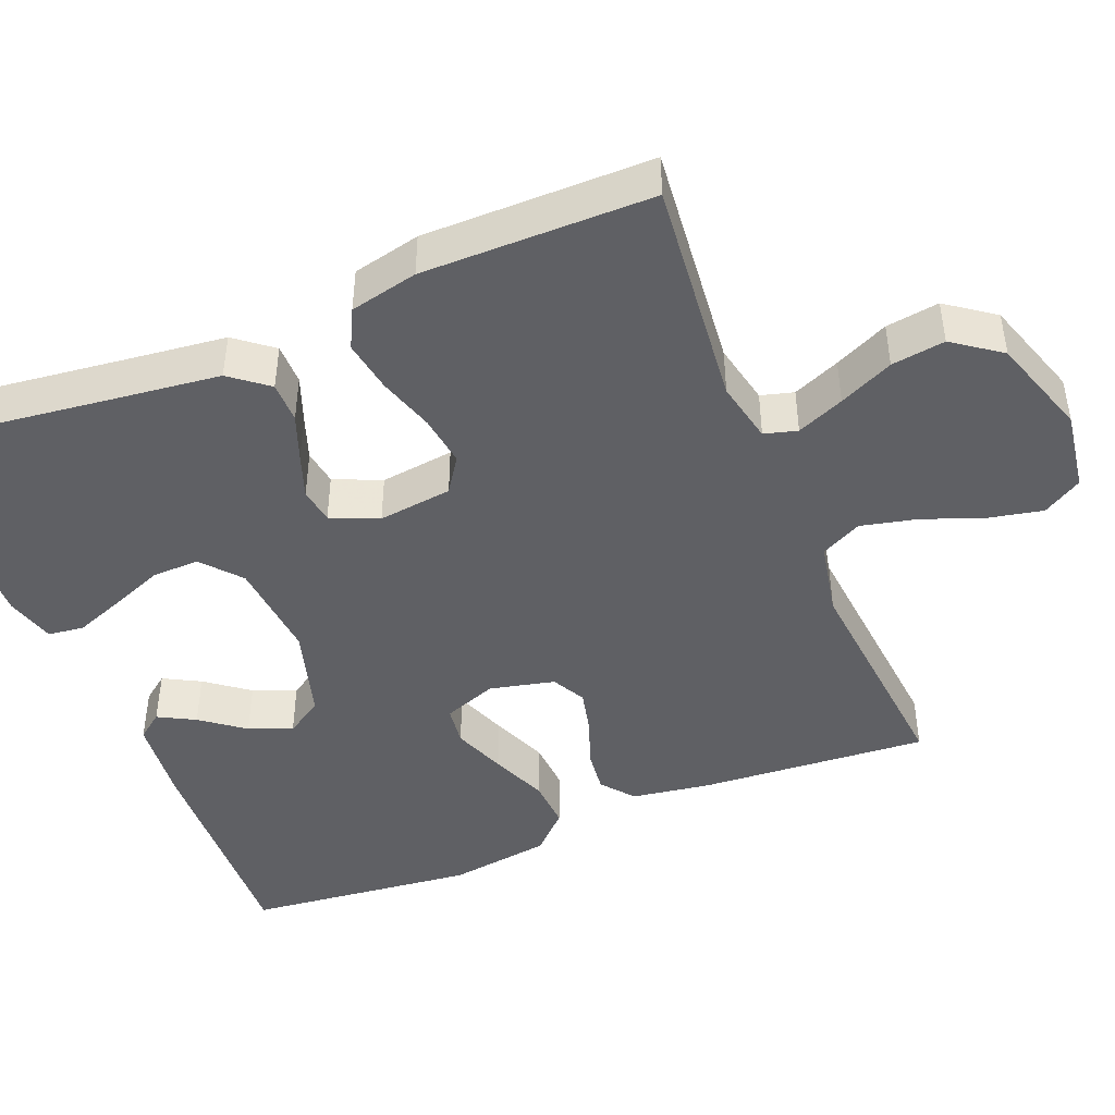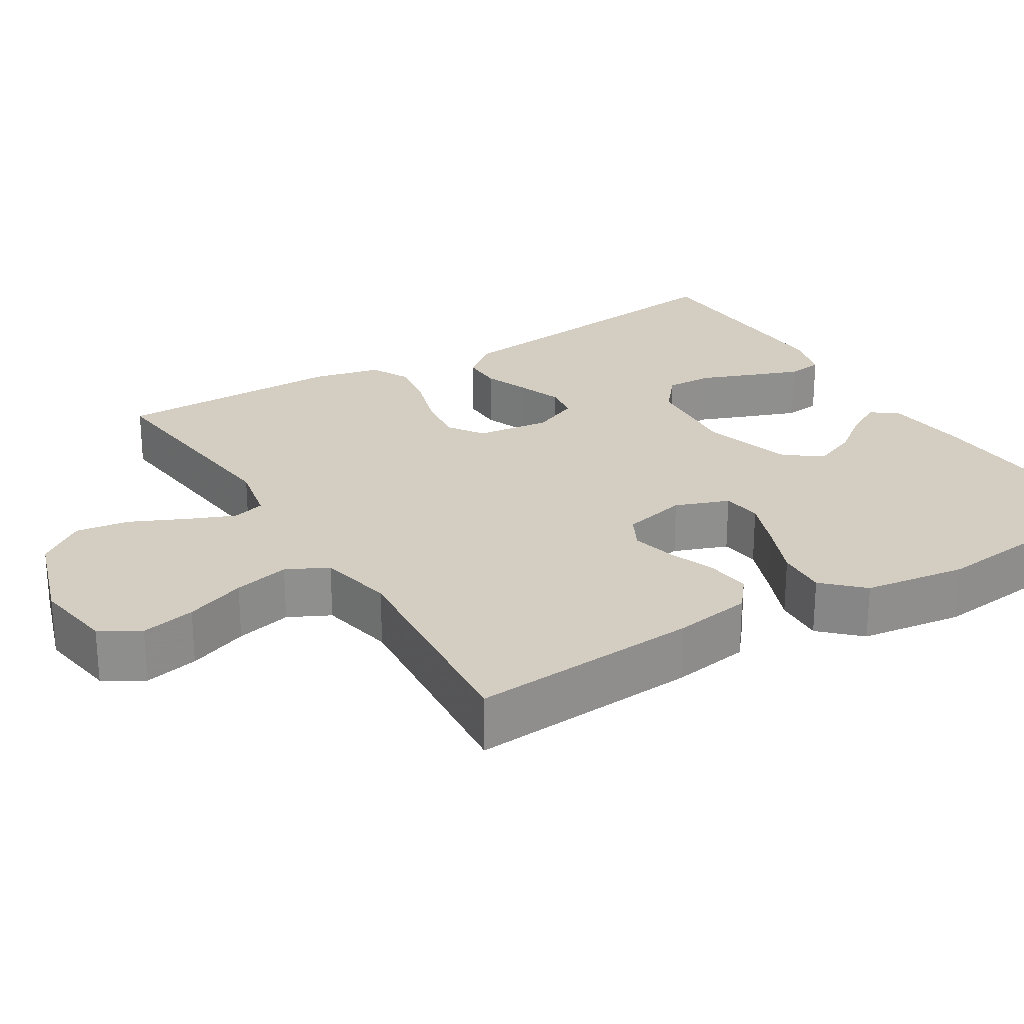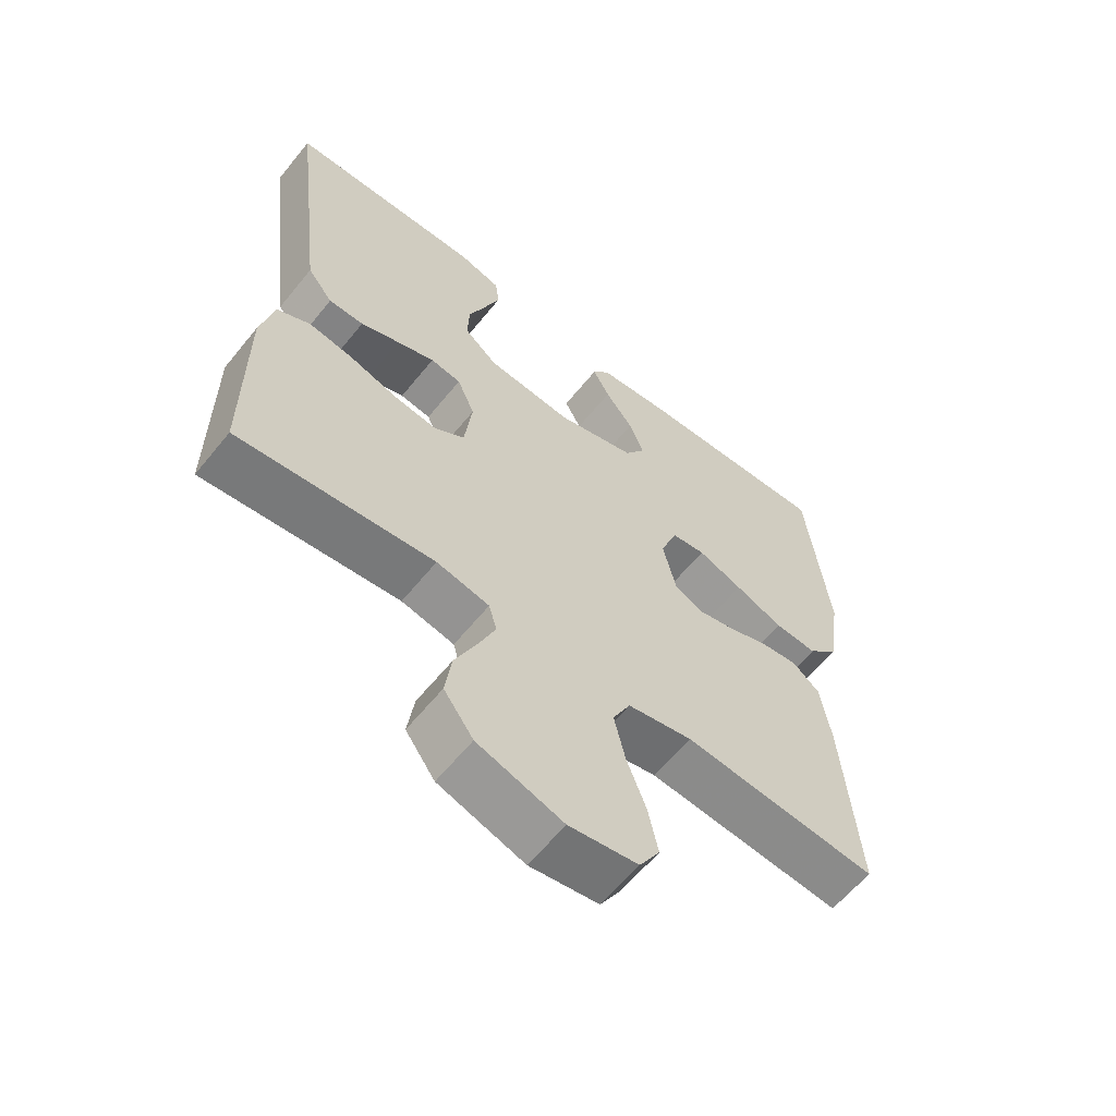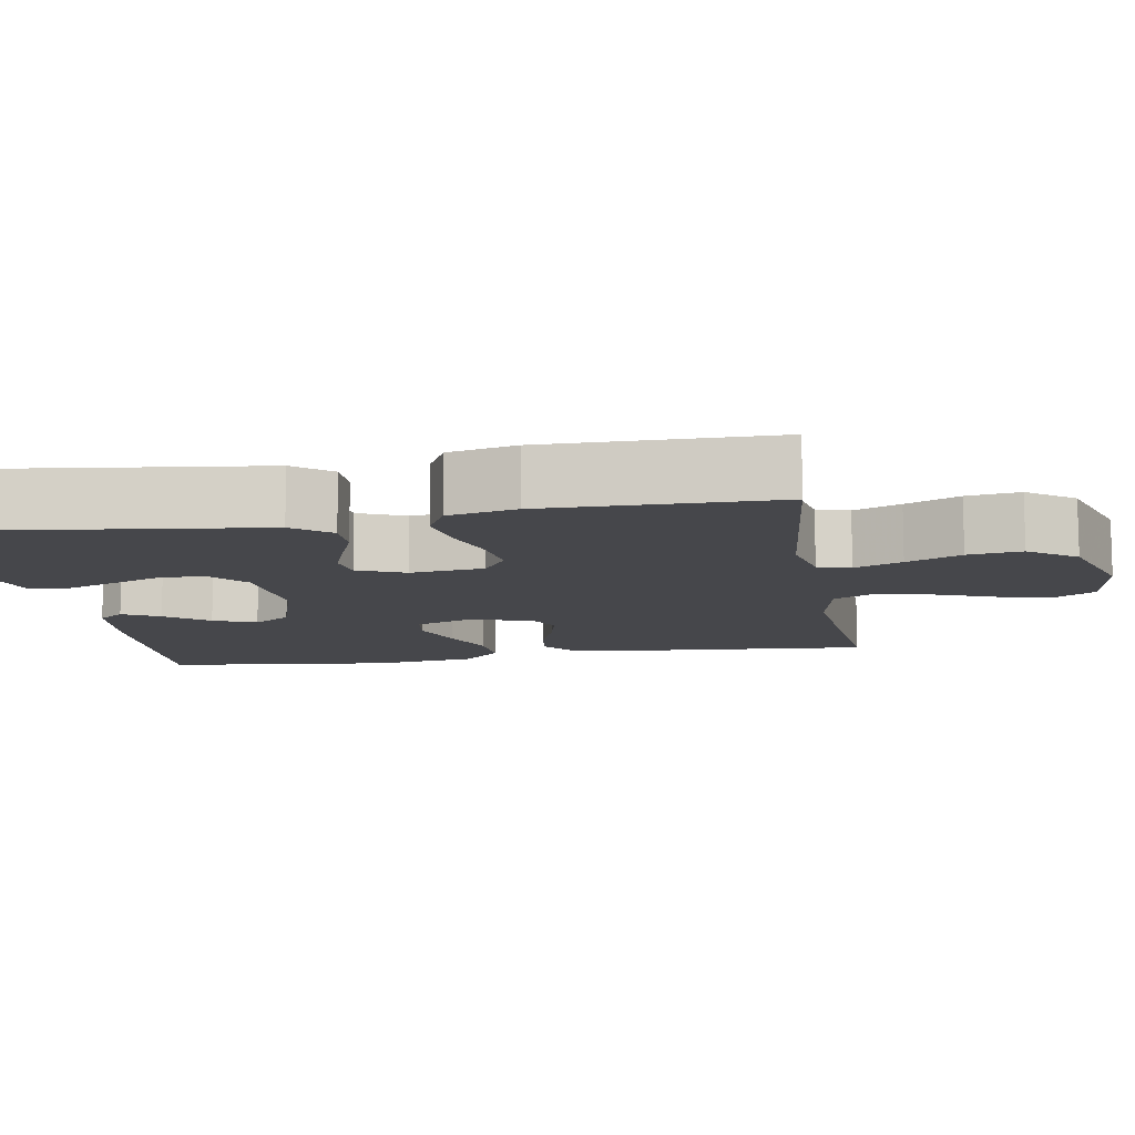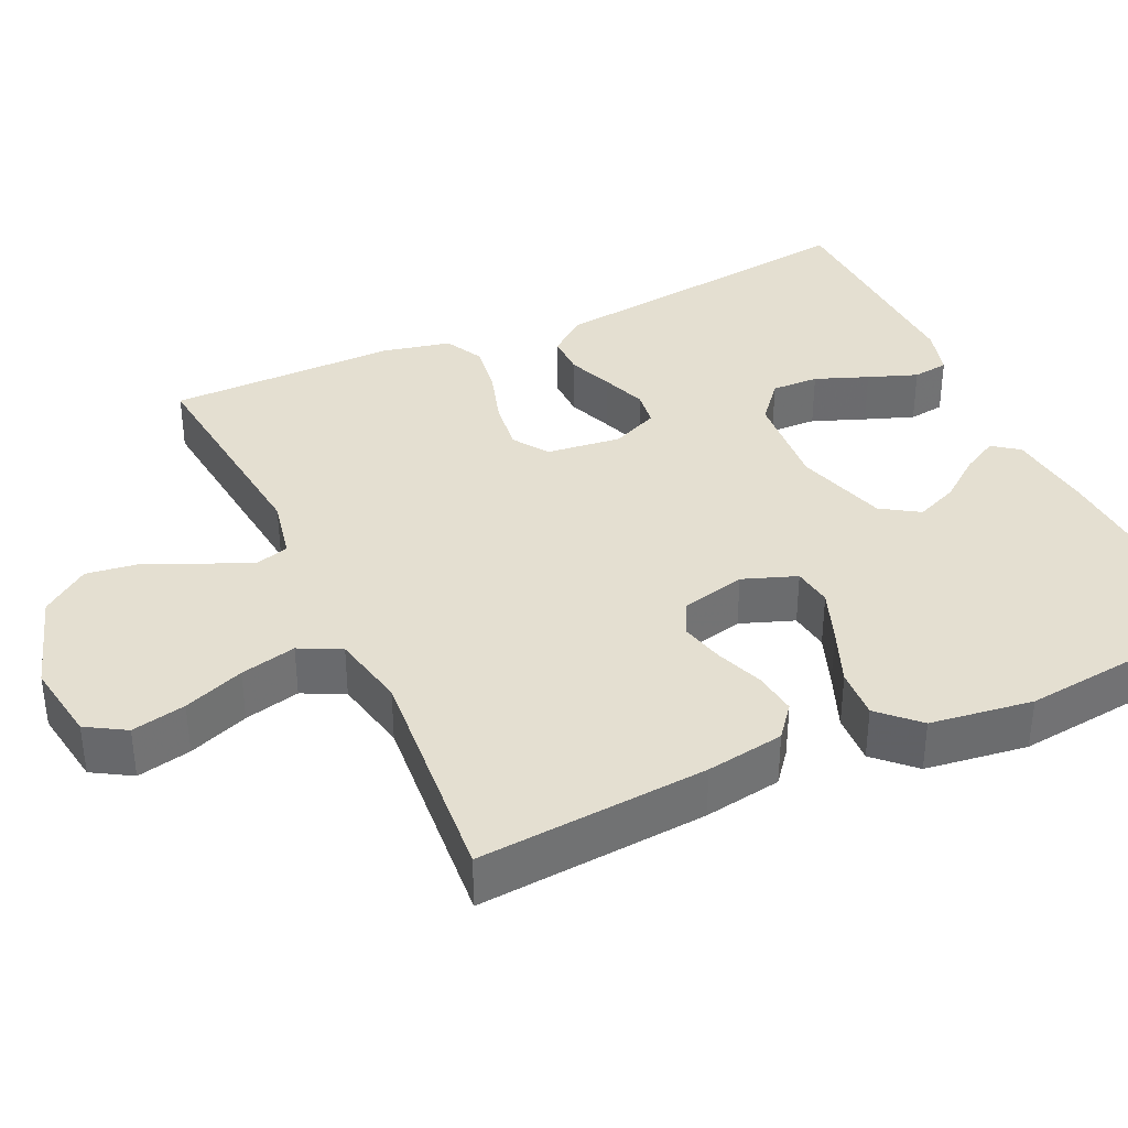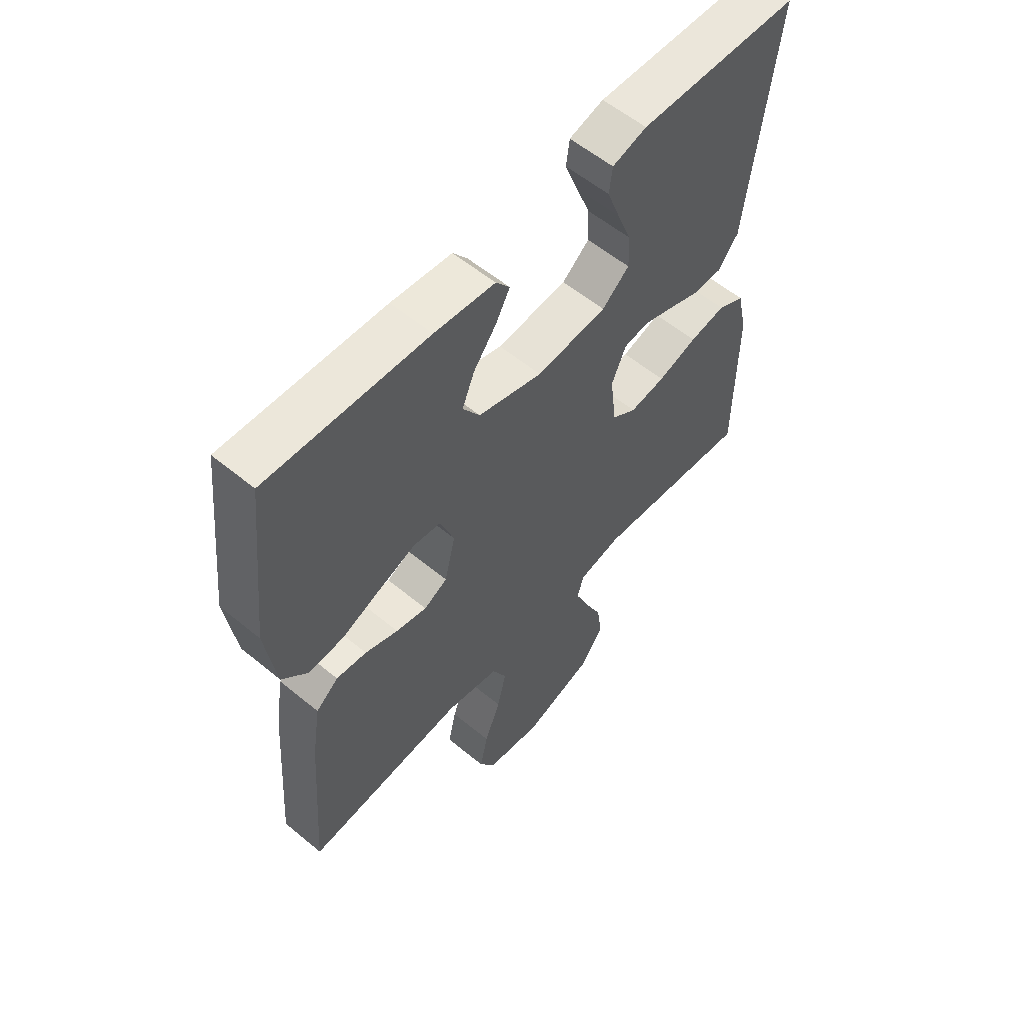
<metadata>
{"format":"obj","ext":"obj","renderer":"f3d","projection":"perspective","resolution":1024,"background":"white","views":[{"elev":-44.9,"azim":112.2,"up":"+Y"},{"elev":25.1,"azim":-121.6,"up":"+Y"},{"elev":-61.1,"azim":141.1,"up":"+Z"},{"elev":-10.8,"azim":99.5,"up":"+Y"},{"elev":36.8,"azim":-115.1,"up":"+Y"},{"elev":57.6,"azim":-49.4,"up":"+Z"}]}
</metadata>
<code>
v 0.5 0.07 -0.5
v 0.2 0.07 -0.469
v 0.119 0.07 -0.486
v 0.107 0.07 -0.529
v 0.133 0.07 -0.591
v 0.166 0.07 -0.662
v 0.176 0.07 -0.732
v 0.131 0.07 -0.794
v 0 0.07 -0.837
v -0.105 0.07 -0.821
v -0.136 0.07 -0.77
v -0.121 0.07 -0.699
v -0.091 0.07 -0.62
v -0.074 0.07 -0.547
v -0.101 0.07 -0.493
v -0.2 0.07 -0.473
v -0.5 0.07 -0.5
v -0.478 0.07 -0.2
v -0.462 0.07 -0.098
v -0.42 0.07 -0.064
v -0.363 0.07 -0.071
v -0.301 0.07 -0.094
v -0.243 0.07 -0.108
v -0.199 0.07 -0.085
v -0.179 0.07 0
v -0.205 0.07 0.07
v -0.257 0.07 0.077
v -0.326 0.07 0.051
v -0.4 0.07 0.021
v -0.466 0.07 0.017
v -0.514 0.07 0.066
v -0.533 0.07 0.2
v -0.5 0.07 0.5
v -0.2 0.07 0.486
v -0.087 0.07 0.474
v -0.061 0.07 0.44
v -0.087 0.07 0.392
v -0.13 0.07 0.336
v -0.153 0.07 0.28
v -0.121 0.07 0.231
v 0 0.07 0.195
v 0.132 0.07 0.206
v 0.183 0.07 0.249
v 0.181 0.07 0.311
v 0.154 0.07 0.38
v 0.13 0.07 0.444
v 0.136 0.07 0.491
v 0.2 0.07 0.509
v 0.5 0.07 0.5
v 0.463 0.07 0.2
v 0.448 0.07 0.074
v 0.409 0.07 0.025
v 0.355 0.07 0.025
v 0.295 0.07 0.048
v 0.237 0.07 0.069
v 0.19 0.07 0.062
v 0.163 0.07 0
v 0.175 0.07 -0.097
v 0.221 0.07 -0.128
v 0.288 0.07 -0.119
v 0.362 0.07 -0.096
v 0.43 0.07 -0.085
v 0.481 0.07 -0.111
v 0.501 0.07 -0.2
v 0.5 0 -0.5
v 0.2 0 -0.469
v 0.119 0 -0.486
v 0.107 0 -0.529
v 0.133 0 -0.591
v 0.166 0 -0.662
v 0.176 0 -0.732
v 0.131 0 -0.794
v 0 0 -0.837
v -0.105 0 -0.821
v -0.136 0 -0.77
v -0.121 0 -0.699
v -0.091 0 -0.62
v -0.074 0 -0.547
v -0.101 0 -0.493
v -0.2 0 -0.473
v -0.5 0 -0.5
v -0.478 0 -0.2
v -0.462 0 -0.098
v -0.42 0 -0.064
v -0.363 0 -0.071
v -0.301 0 -0.094
v -0.243 0 -0.108
v -0.199 0 -0.085
v -0.179 0 0
v -0.205 0 0.07
v -0.257 0 0.077
v -0.326 0 0.051
v -0.4 0 0.021
v -0.466 0 0.017
v -0.514 0 0.066
v -0.533 0 0.2
v -0.5 0 0.5
v -0.2 0 0.486
v -0.087 0 0.474
v -0.061 0 0.44
v -0.087 0 0.392
v -0.13 0 0.336
v -0.153 0 0.28
v -0.121 0 0.231
v 0 0 0.195
v 0.132 0 0.206
v 0.183 0 0.249
v 0.181 0 0.311
v 0.154 0 0.38
v 0.13 0 0.444
v 0.136 0 0.491
v 0.2 0 0.509
v 0.5 0 0.5
v 0.463 0 0.2
v 0.448 0 0.074
v 0.409 0 0.025
v 0.355 0 0.025
v 0.295 0 0.048
v 0.237 0 0.069
v 0.19 0 0.062
v 0.163 0 0
v 0.175 0 -0.097
v 0.221 0 -0.128
v 0.288 0 -0.119
v 0.362 0 -0.096
v 0.43 0 -0.085
v 0.481 0 -0.111
v 0.501 0 -0.2
f 64 1 2
f 63 64 2
f 62 63 2
f 61 62 2
f 60 61 2
f 59 60 2 3
f 58 59 3
f 57 58 3 4
f 52 53 54
f 51 52 54
f 50 51 54
f 49 50 54
f 48 49 54
f 47 48 54
f 46 47 54
f 45 46 54
f 44 45 54
f 43 44 54 55
f 42 43 55 56
f 36 37 38
f 35 36 38
f 34 35 38
f 33 34 38
f 32 33 38
f 31 32 38
f 30 31 38
f 29 30 38
f 28 29 38 39
f 27 28 39 40
f 20 21 22
f 19 20 22
f 18 19 22
f 17 18 22
f 16 17 22
f 15 16 22 23
f 14 15 23 24
f 11 12 13
f 10 11 13
f 9 10 13
f 8 9 13
f 7 8 13
f 6 7 13
f 5 6 13
f 4 5 13 14
f 14 24 25
f 4 14 25
f 57 4 25
f 57 25 26
f 56 57 26
f 42 56 26
f 41 42 26
f 26 27 40 41
f 66 65 128
f 66 128 127
f 66 127 126
f 66 126 125
f 66 125 124
f 67 66 124 123
f 67 123 122
f 68 67 122 121
f 118 117 116
f 118 116 115
f 118 115 114
f 118 114 113
f 118 113 112
f 118 112 111
f 118 111 110
f 118 110 109
f 118 109 108
f 119 118 108 107
f 120 119 107 106
f 102 101 100
f 102 100 99
f 102 99 98
f 102 98 97
f 102 97 96
f 102 96 95
f 102 95 94
f 102 94 93
f 103 102 93 92
f 104 103 92 91
f 86 85 84
f 86 84 83
f 86 83 82
f 86 82 81
f 86 81 80
f 87 86 80 79
f 88 87 79 78
f 77 76 75
f 77 75 74
f 77 74 73
f 77 73 72
f 77 72 71
f 77 71 70
f 77 70 69
f 78 77 69 68
f 89 88 78
f 89 78 68
f 89 68 121
f 90 89 121
f 90 121 120
f 90 120 106
f 90 106 105
f 105 104 91 90
f 1 65 66 2
f 2 66 67 3
f 3 67 68 4
f 4 68 69 5
f 5 69 70 6
f 6 70 71 7
f 7 71 72 8
f 8 72 73 9
f 9 73 74 10
f 10 74 75 11
f 11 75 76 12
f 12 76 77 13
f 13 77 78 14
f 14 78 79 15
f 15 79 80 16
f 16 80 81 17
f 17 81 82 18
f 18 82 83 19
f 19 83 84 20
f 20 84 85 21
f 21 85 86 22
f 22 86 87 23
f 23 87 88 24
f 24 88 89 25
f 25 89 90 26
f 26 90 91 27
f 27 91 92 28
f 28 92 93 29
f 29 93 94 30
f 30 94 95 31
f 31 95 96 32
f 32 96 97 33
f 33 97 98 34
f 34 98 99 35
f 35 99 100 36
f 36 100 101 37
f 37 101 102 38
f 38 102 103 39
f 39 103 104 40
f 40 104 105 41
f 41 105 106 42
f 42 106 107 43
f 43 107 108 44
f 44 108 109 45
f 45 109 110 46
f 46 110 111 47
f 47 111 112 48
f 48 112 113 49
f 49 113 114 50
f 50 114 115 51
f 51 115 116 52
f 52 116 117 53
f 53 117 118 54
f 54 118 119 55
f 55 119 120 56
f 56 120 121 57
f 57 121 122 58
f 58 122 123 59
f 59 123 124 60
f 60 124 125 61
f 61 125 126 62
f 62 126 127 63
f 63 127 128 64
f 64 128 65 1

</code>
